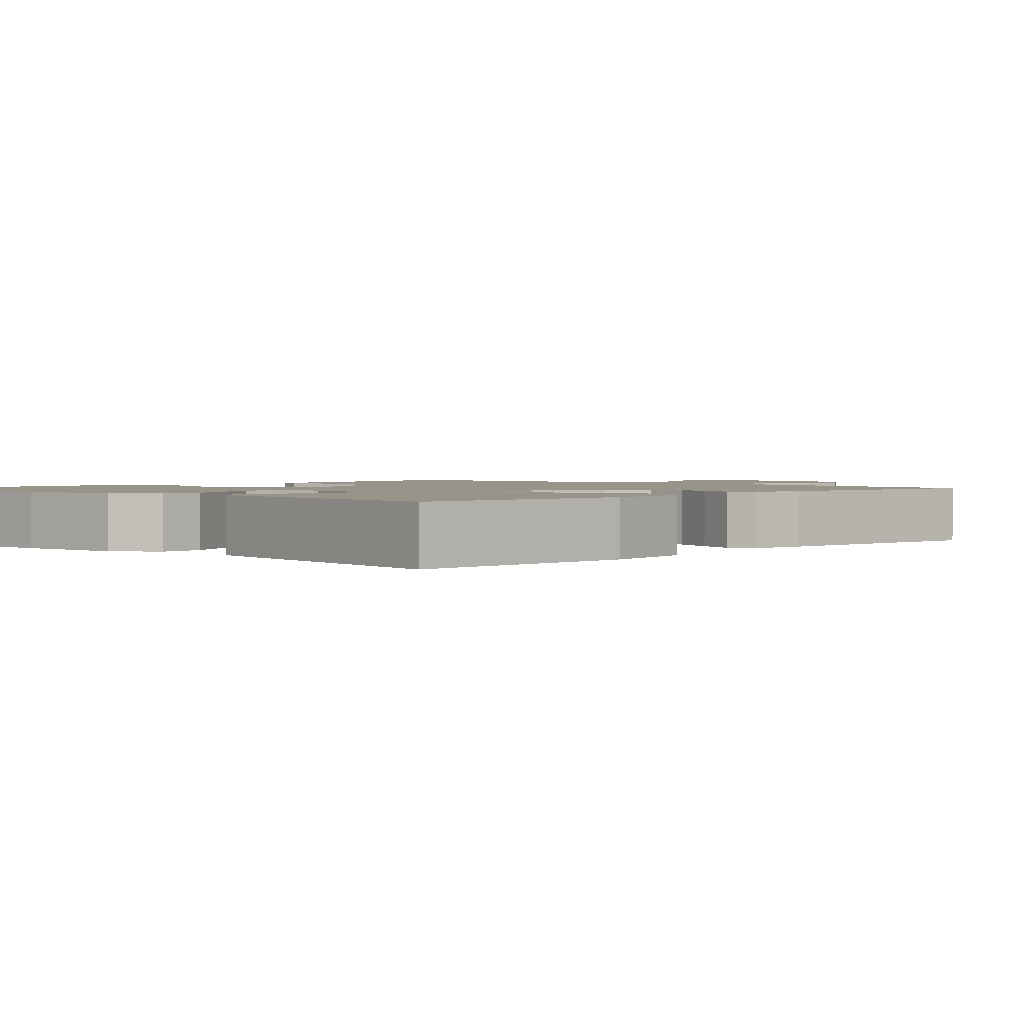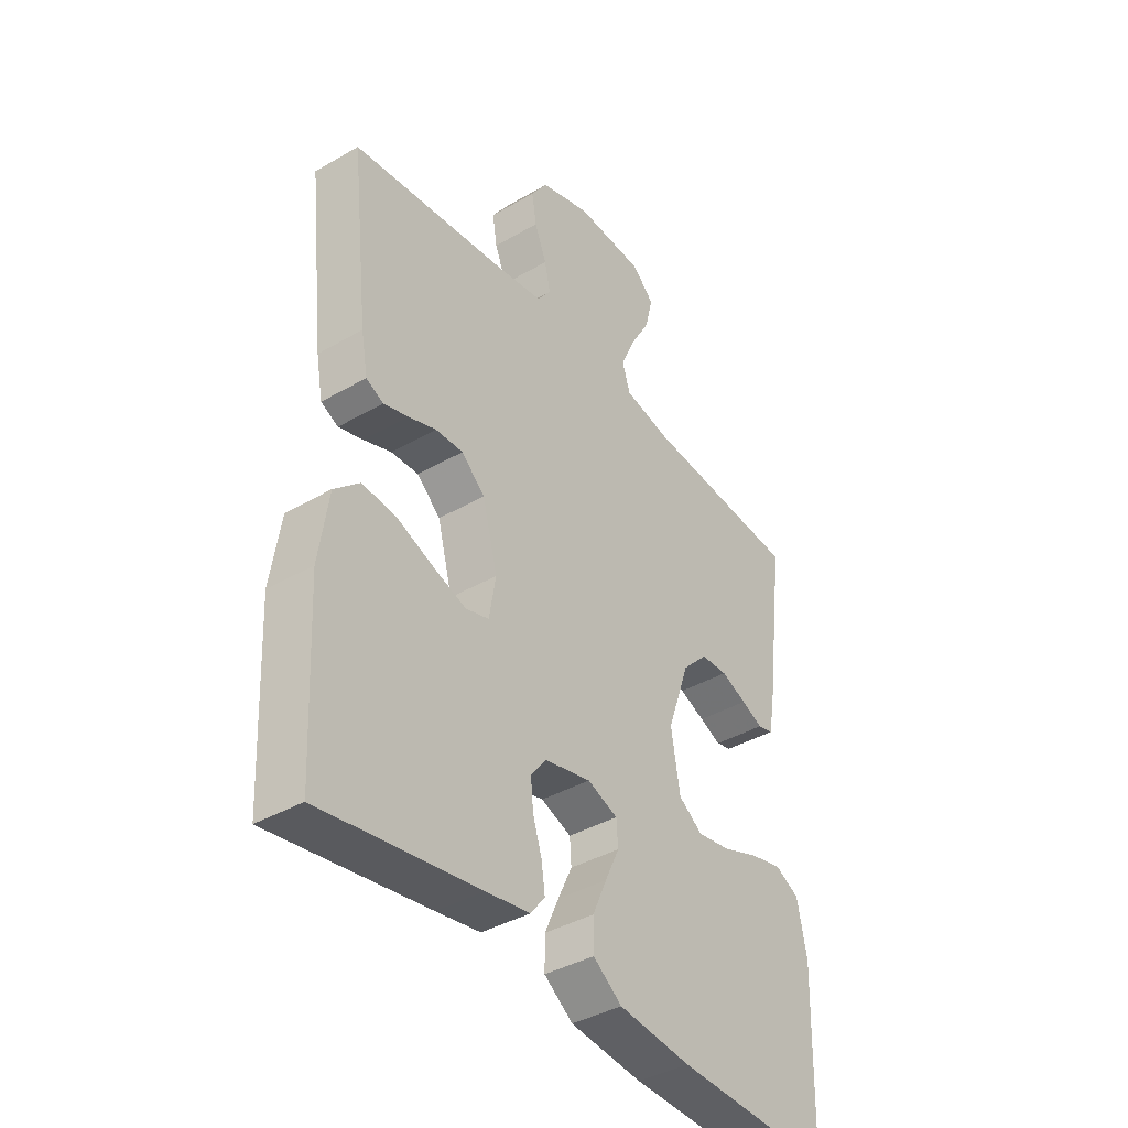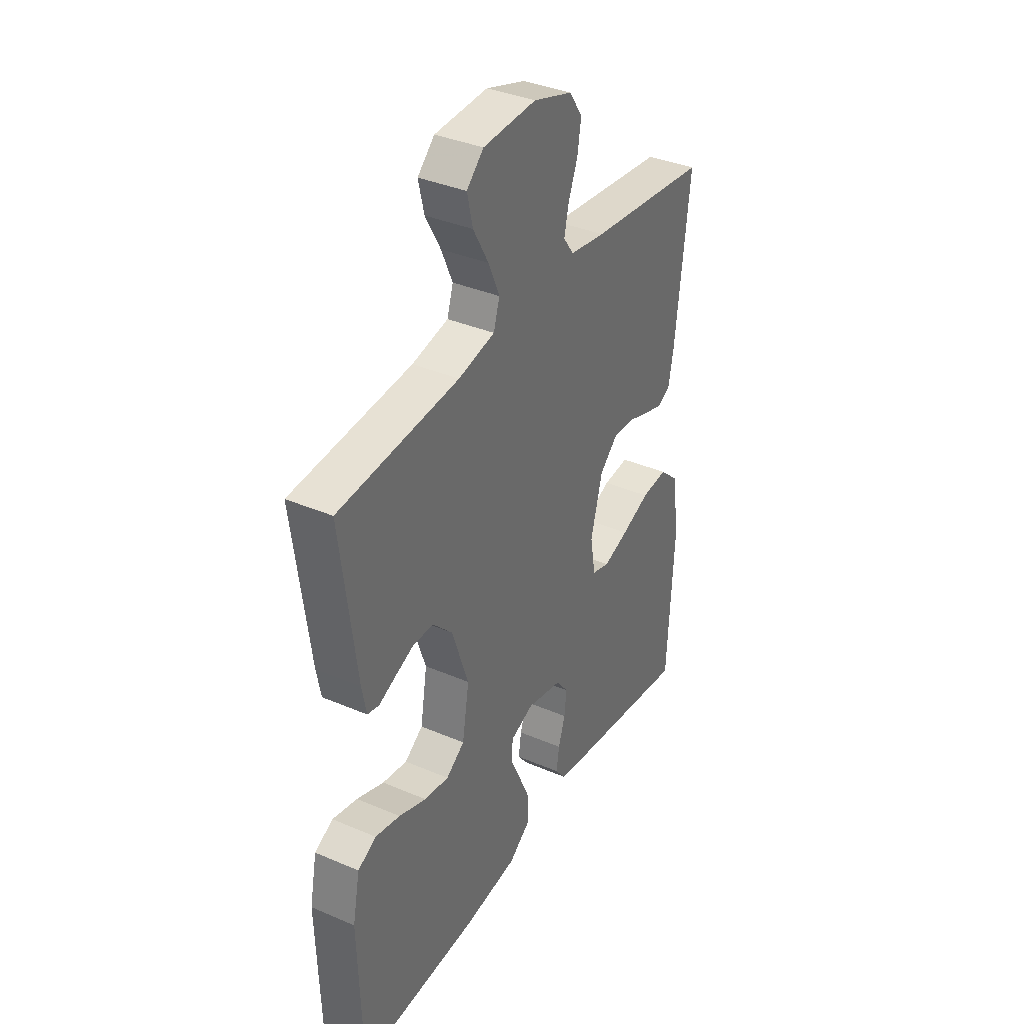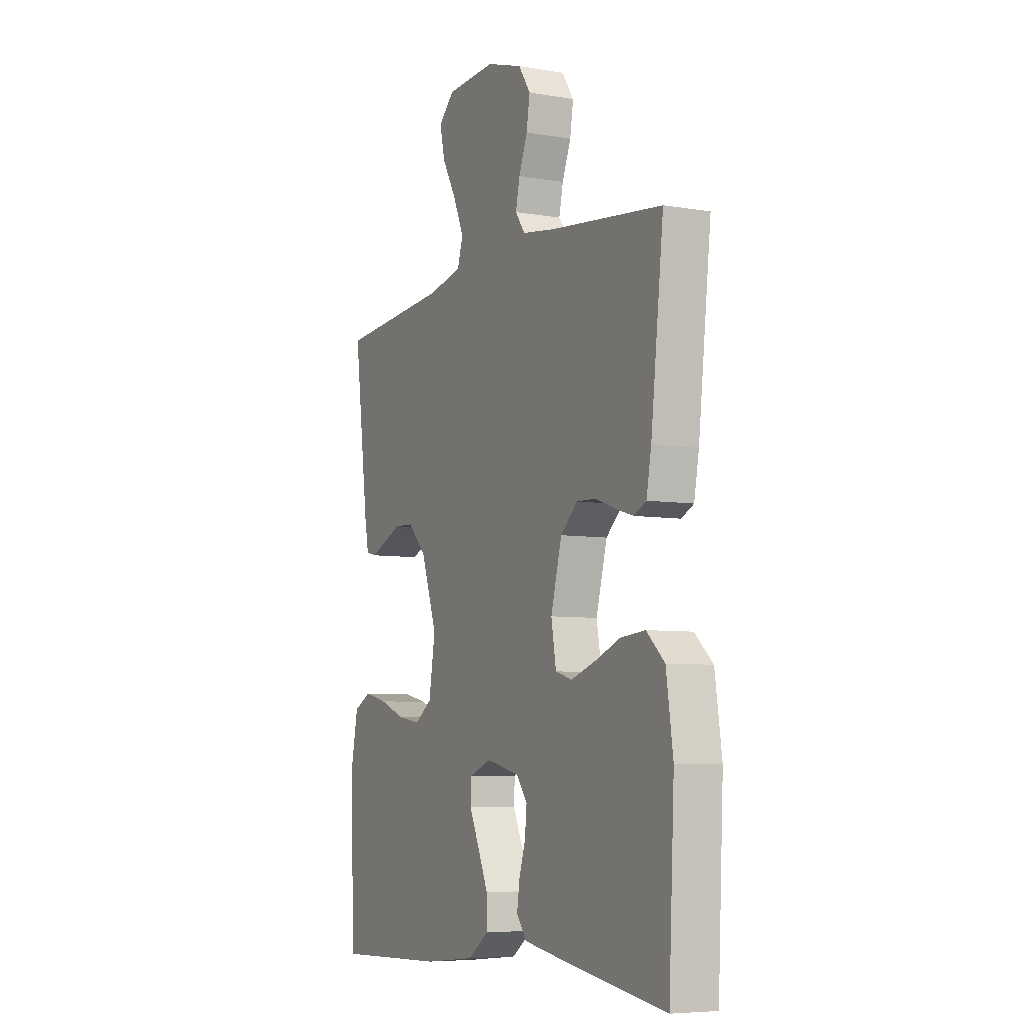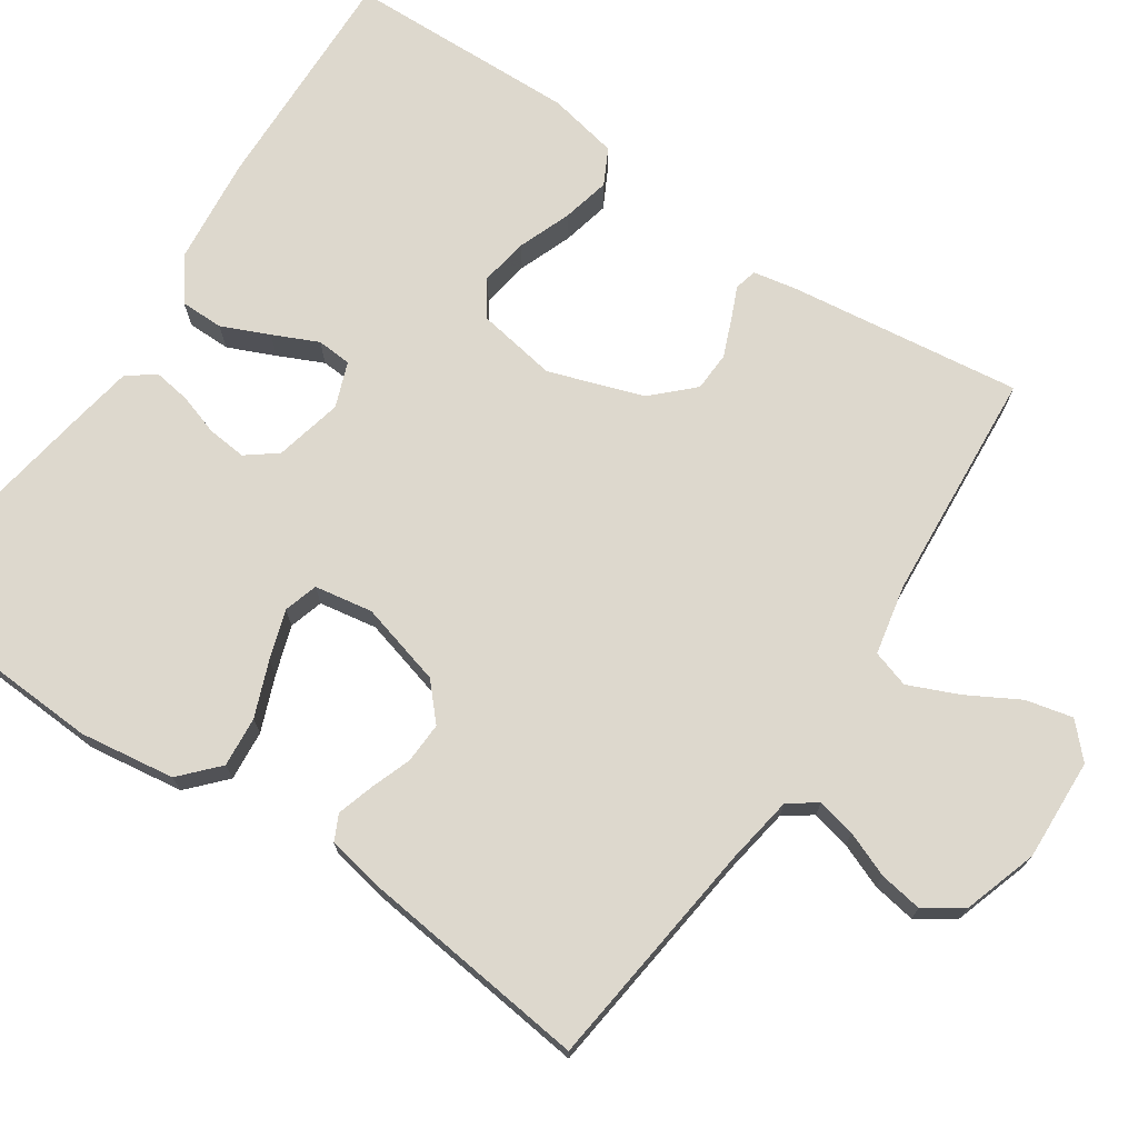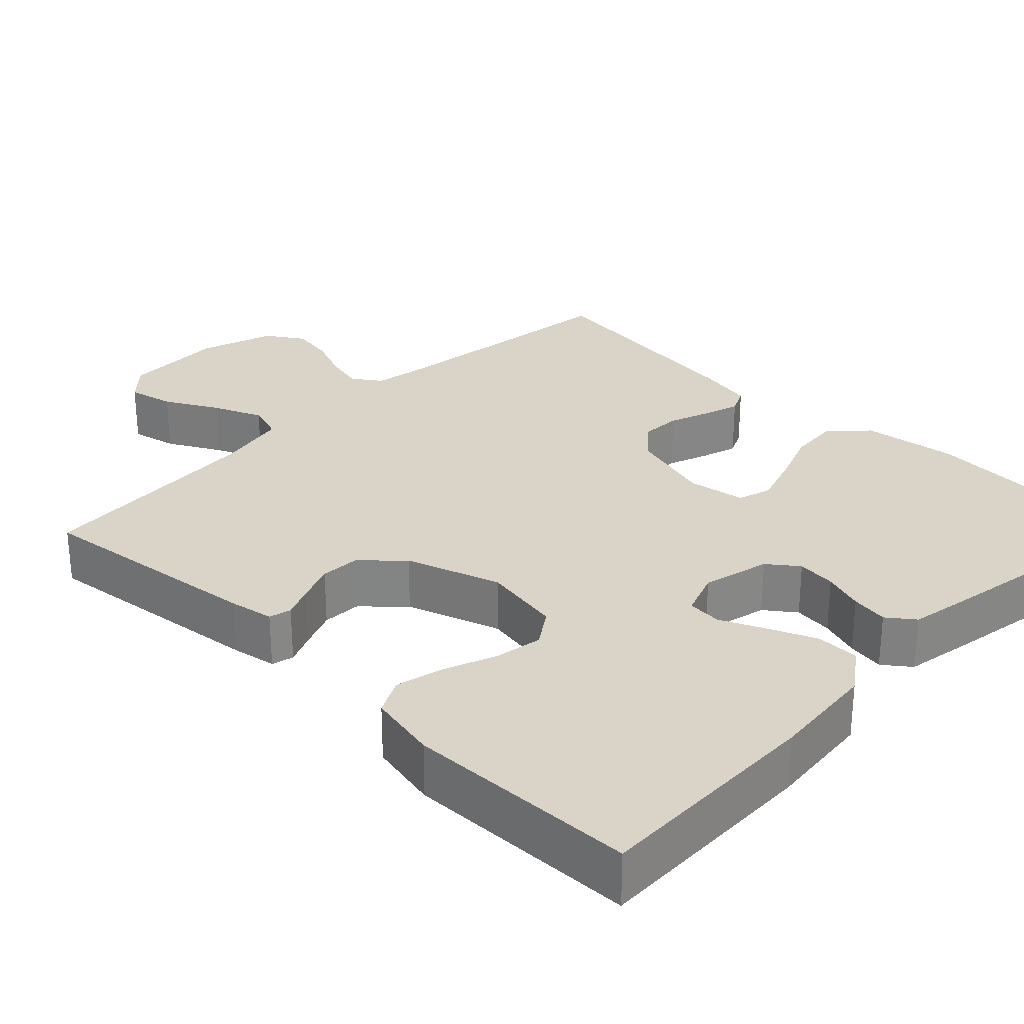
<metadata>
{"format":"obj","ext":"obj","renderer":"f3d","projection":"perspective","resolution":1024,"background":"white","views":[{"elev":1.7,"azim":-136.5,"up":"+Y"},{"elev":-39.7,"azim":-54.3,"up":"+Z"},{"elev":36.8,"azim":119.0,"up":"+Z"},{"elev":-6.6,"azim":-116.5,"up":"+Z"},{"elev":72.3,"azim":-55.9,"up":"+Y"},{"elev":28.7,"azim":134.7,"up":"+Y"}]}
</metadata>
<code>
v 0.5 0.07 -0.5
v 0.2 0.07 -0.49
v 0.062 0.07 -0.475
v 0.007 0.07 -0.435
v 0.007 0.07 -0.379
v 0.034 0.07 -0.318
v 0.061 0.07 -0.26
v 0.058 0.07 -0.215
v 0 0.07 -0.193
v -0.088 0.07 -0.213
v -0.118 0.07 -0.252
v -0.113 0.07 -0.303
v -0.096 0.07 -0.356
v -0.089 0.07 -0.404
v -0.116 0.07 -0.439
v -0.2 0.07 -0.453
v -0.5 0.07 -0.5
v -0.515 0.07 -0.2
v -0.497 0.07 -0.077
v -0.449 0.07 -0.033
v -0.384 0.07 -0.039
v -0.313 0.07 -0.067
v -0.25 0.07 -0.088
v -0.206 0.07 -0.075
v -0.193 0.07 0
v -0.222 0.07 0.108
v -0.267 0.07 0.149
v -0.32 0.07 0.147
v -0.373 0.07 0.128
v -0.42 0.07 0.114
v -0.453 0.07 0.13
v -0.466 0.07 0.2
v -0.5 0.07 0.5
v -0.2 0.07 0.535
v -0.112 0.07 0.549
v -0.086 0.07 0.585
v -0.097 0.07 0.635
v -0.12 0.07 0.693
v -0.129 0.07 0.749
v -0.097 0.07 0.797
v 0 0.07 0.828
v 0.132 0.07 0.822
v 0.174 0.07 0.782
v 0.16 0.07 0.722
v 0.122 0.07 0.654
v 0.094 0.07 0.59
v 0.109 0.07 0.542
v 0.2 0.07 0.523
v 0.5 0.07 0.5
v 0.461 0.07 0.2
v 0.45 0.07 0.143
v 0.421 0.07 0.136
v 0.38 0.07 0.154
v 0.331 0.07 0.174
v 0.28 0.07 0.172
v 0.231 0.07 0.122
v 0.189 0.07 0
v 0.206 0.07 -0.103
v 0.252 0.07 -0.135
v 0.314 0.07 -0.125
v 0.383 0.07 -0.099
v 0.445 0.07 -0.085
v 0.491 0.07 -0.109
v 0.509 0.07 -0.2
v 0.5 0 -0.5
v 0.2 0 -0.49
v 0.062 0 -0.475
v 0.007 0 -0.435
v 0.007 0 -0.379
v 0.034 0 -0.318
v 0.061 0 -0.26
v 0.058 0 -0.215
v 0 0 -0.193
v -0.088 0 -0.213
v -0.118 0 -0.252
v -0.113 0 -0.303
v -0.096 0 -0.356
v -0.089 0 -0.404
v -0.116 0 -0.439
v -0.2 0 -0.453
v -0.5 0 -0.5
v -0.515 0 -0.2
v -0.497 0 -0.077
v -0.449 0 -0.033
v -0.384 0 -0.039
v -0.313 0 -0.067
v -0.25 0 -0.088
v -0.206 0 -0.075
v -0.193 0 0
v -0.222 0 0.108
v -0.267 0 0.149
v -0.32 0 0.147
v -0.373 0 0.128
v -0.42 0 0.114
v -0.453 0 0.13
v -0.466 0 0.2
v -0.5 0 0.5
v -0.2 0 0.535
v -0.112 0 0.549
v -0.086 0 0.585
v -0.097 0 0.635
v -0.12 0 0.693
v -0.129 0 0.749
v -0.097 0 0.797
v 0 0 0.828
v 0.132 0 0.822
v 0.174 0 0.782
v 0.16 0 0.722
v 0.122 0 0.654
v 0.094 0 0.59
v 0.109 0 0.542
v 0.2 0 0.523
v 0.5 0 0.5
v 0.461 0 0.2
v 0.45 0 0.143
v 0.421 0 0.136
v 0.38 0 0.154
v 0.331 0 0.174
v 0.28 0 0.172
v 0.231 0 0.122
v 0.189 0 0
v 0.206 0 -0.103
v 0.252 0 -0.135
v 0.314 0 -0.125
v 0.383 0 -0.099
v 0.445 0 -0.085
v 0.491 0 -0.109
v 0.509 0 -0.2
f 5 6 7
f 4 5 7
f 3 4 7
f 2 3 7
f 1 2 7
f 64 1 7
f 63 64 7
f 62 63 7
f 61 62 7
f 60 61 7
f 59 60 7 8
f 58 59 8 9
f 57 58 9 10
f 56 57 10
f 51 52 53
f 50 51 53
f 49 50 53
f 48 49 53
f 47 48 53 54
f 43 44 45
f 42 43 45
f 41 42 45
f 40 41 45
f 39 40 45
f 38 39 45
f 37 38 45
f 36 37 45 46
f 35 36 46 47
f 32 33 34
f 31 32 34
f 30 31 34
f 29 30 34
f 28 29 34
f 34 35 47
f 28 34 47
f 27 28 47
f 20 21 22
f 19 20 22
f 18 19 22
f 17 18 22
f 16 17 22
f 15 16 22
f 14 15 22
f 13 14 22
f 12 13 22
f 11 12 22 23
f 10 11 23 24
f 47 54 55
f 47 55 56
f 27 47 56
f 26 27 56
f 25 26 56 10
f 10 24 25
f 71 70 69
f 71 69 68
f 71 68 67
f 71 67 66
f 71 66 65
f 71 65 128
f 71 128 127
f 71 127 126
f 71 126 125
f 71 125 124
f 72 71 124 123
f 73 72 123 122
f 74 73 122 121
f 74 121 120
f 117 116 115
f 117 115 114
f 117 114 113
f 117 113 112
f 118 117 112 111
f 109 108 107
f 109 107 106
f 109 106 105
f 109 105 104
f 109 104 103
f 109 103 102
f 109 102 101
f 110 109 101 100
f 111 110 100 99
f 98 97 96
f 98 96 95
f 98 95 94
f 98 94 93
f 98 93 92
f 111 99 98
f 111 98 92
f 111 92 91
f 86 85 84
f 86 84 83
f 86 83 82
f 86 82 81
f 86 81 80
f 86 80 79
f 86 79 78
f 86 78 77
f 86 77 76
f 87 86 76 75
f 88 87 75 74
f 119 118 111
f 120 119 111
f 120 111 91
f 120 91 90
f 74 120 90 89
f 89 88 74
f 1 65 66 2
f 2 66 67 3
f 3 67 68 4
f 4 68 69 5
f 5 69 70 6
f 6 70 71 7
f 7 71 72 8
f 8 72 73 9
f 9 73 74 10
f 10 74 75 11
f 11 75 76 12
f 12 76 77 13
f 13 77 78 14
f 14 78 79 15
f 15 79 80 16
f 16 80 81 17
f 17 81 82 18
f 18 82 83 19
f 19 83 84 20
f 20 84 85 21
f 21 85 86 22
f 22 86 87 23
f 23 87 88 24
f 24 88 89 25
f 25 89 90 26
f 26 90 91 27
f 27 91 92 28
f 28 92 93 29
f 29 93 94 30
f 30 94 95 31
f 31 95 96 32
f 32 96 97 33
f 33 97 98 34
f 34 98 99 35
f 35 99 100 36
f 36 100 101 37
f 37 101 102 38
f 38 102 103 39
f 39 103 104 40
f 40 104 105 41
f 41 105 106 42
f 42 106 107 43
f 43 107 108 44
f 44 108 109 45
f 45 109 110 46
f 46 110 111 47
f 47 111 112 48
f 48 112 113 49
f 49 113 114 50
f 50 114 115 51
f 51 115 116 52
f 52 116 117 53
f 53 117 118 54
f 54 118 119 55
f 55 119 120 56
f 56 120 121 57
f 57 121 122 58
f 58 122 123 59
f 59 123 124 60
f 60 124 125 61
f 61 125 126 62
f 62 126 127 63
f 63 127 128 64
f 64 128 65 1

</code>
